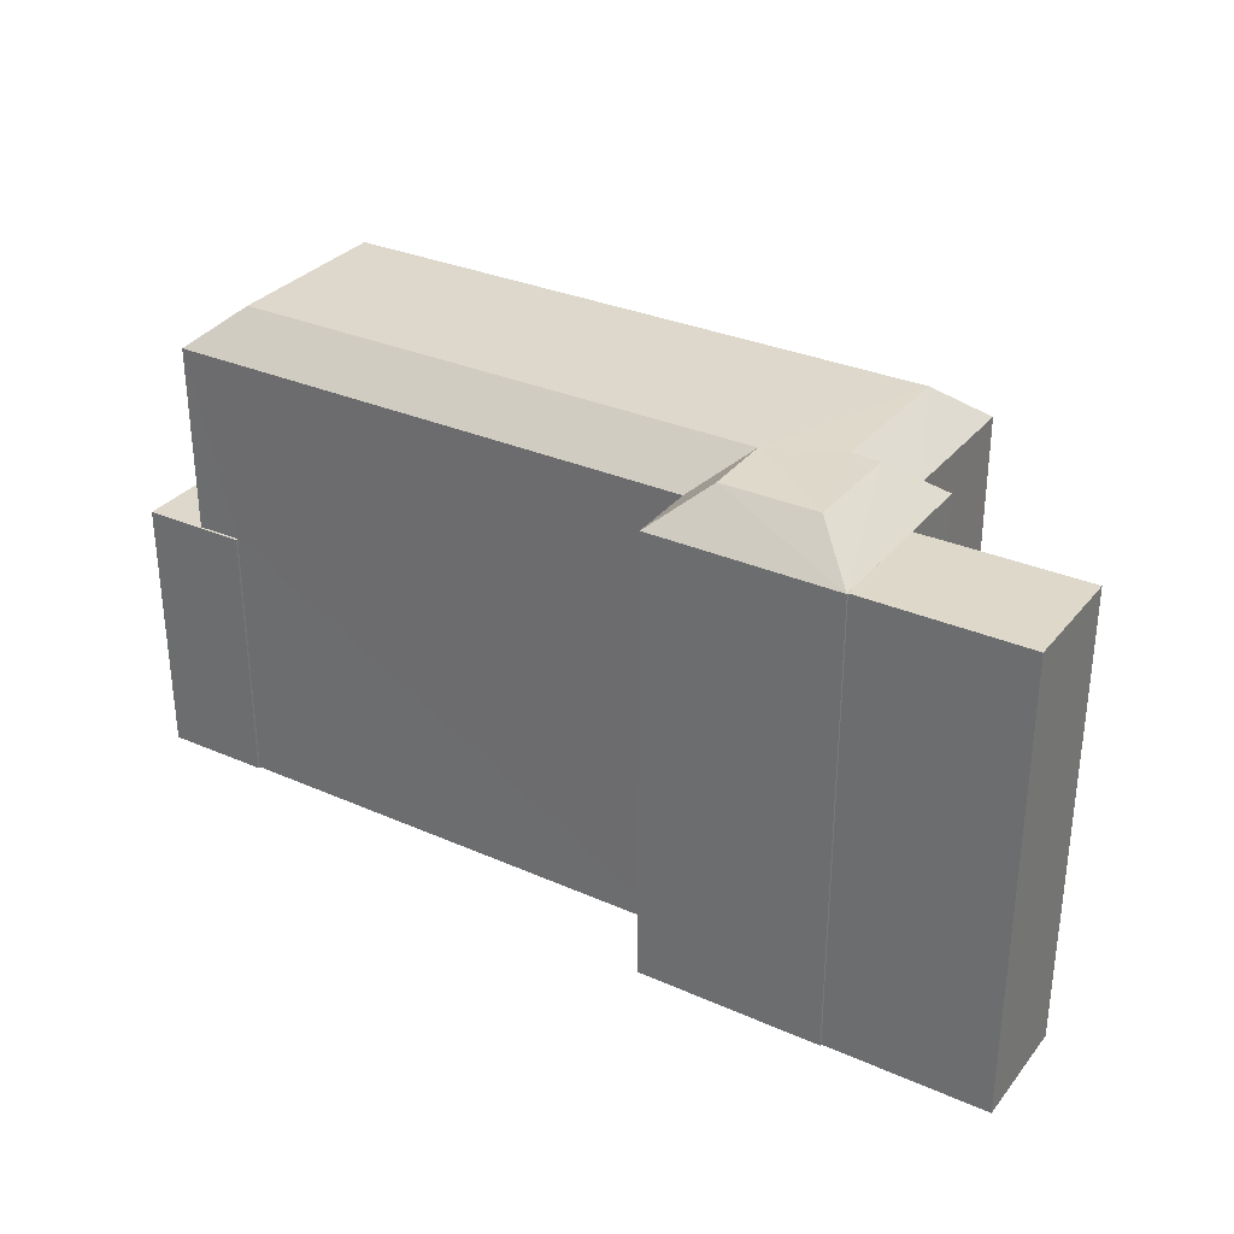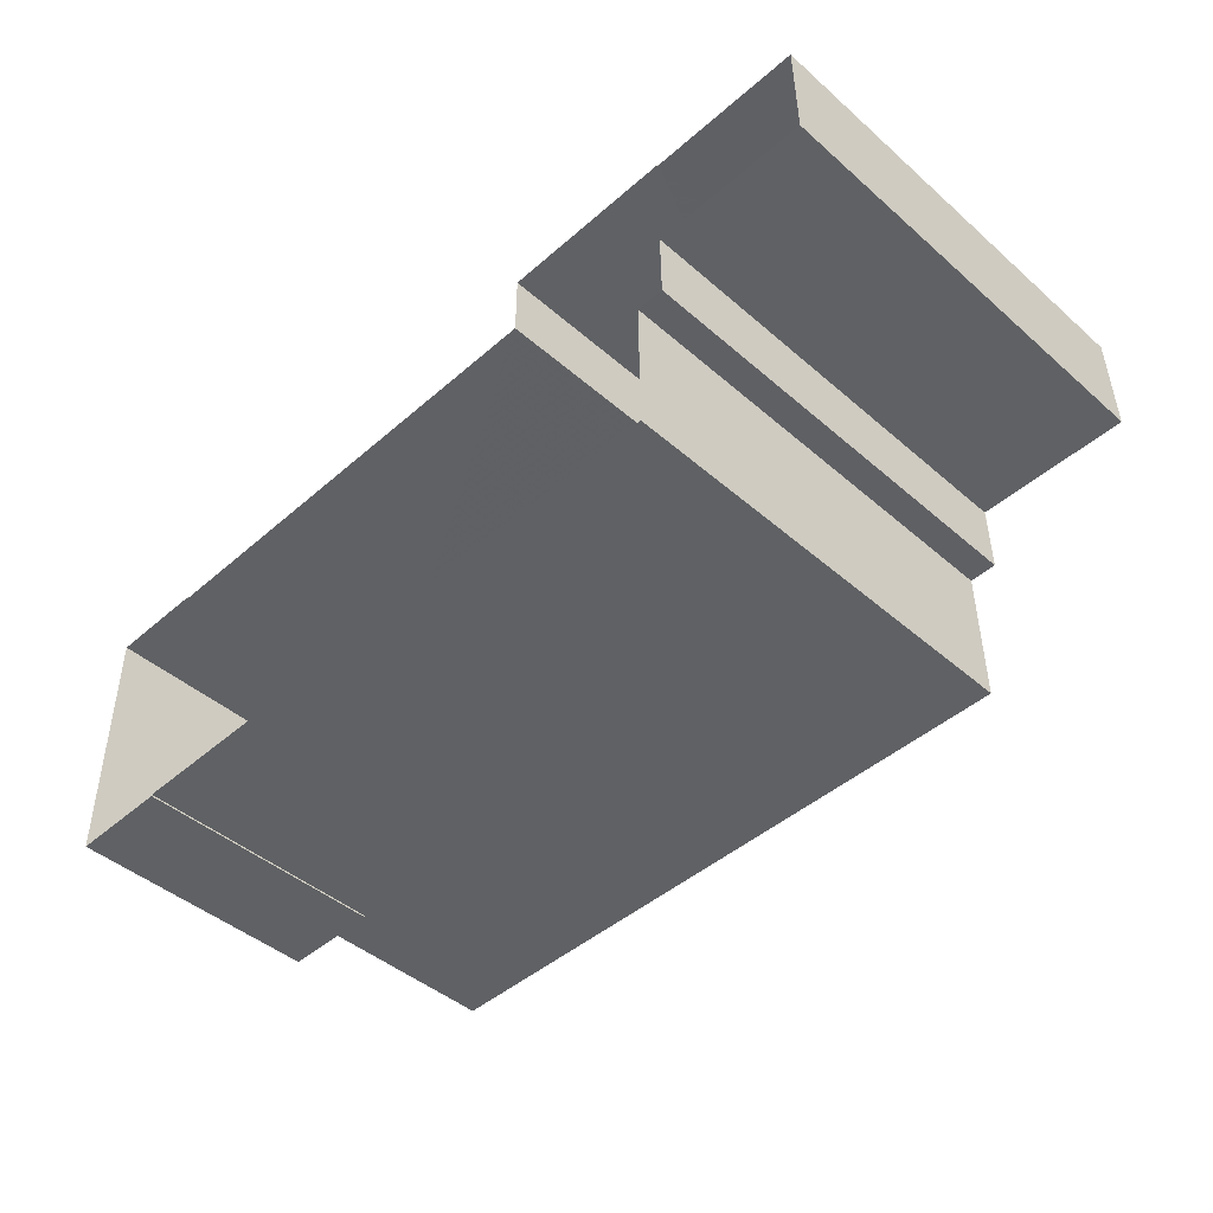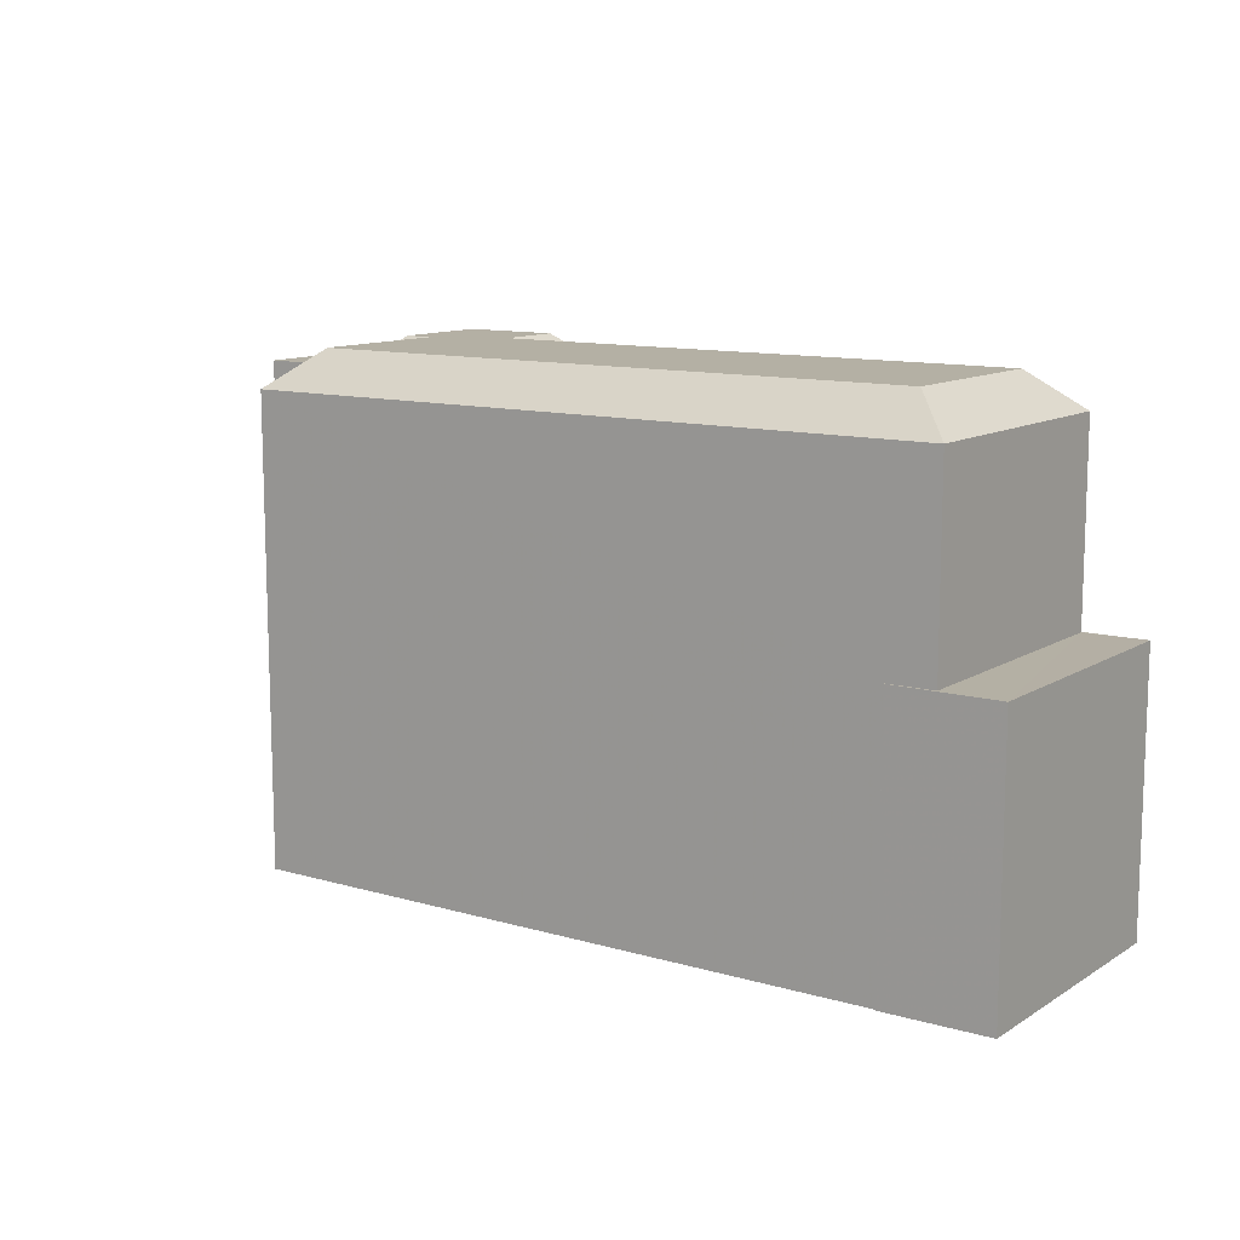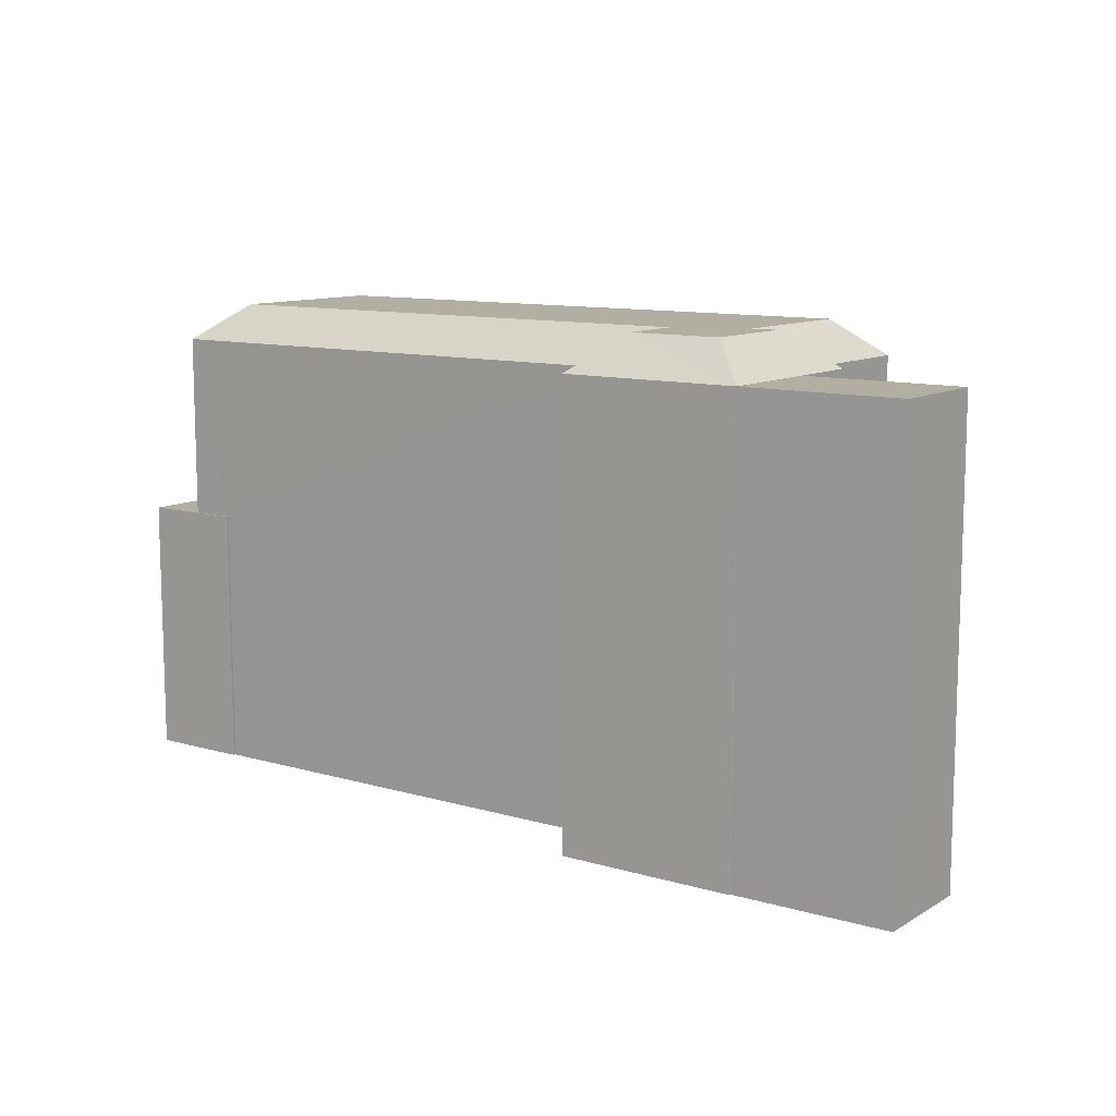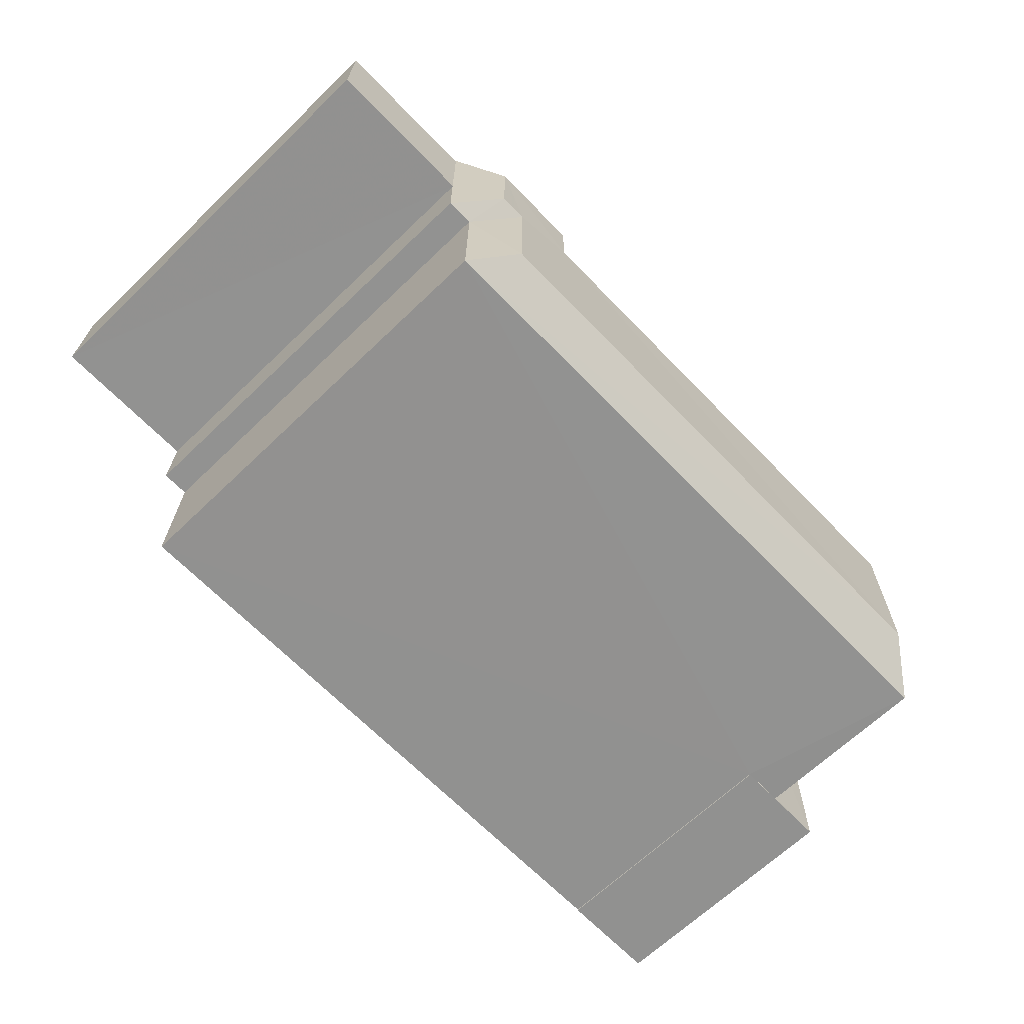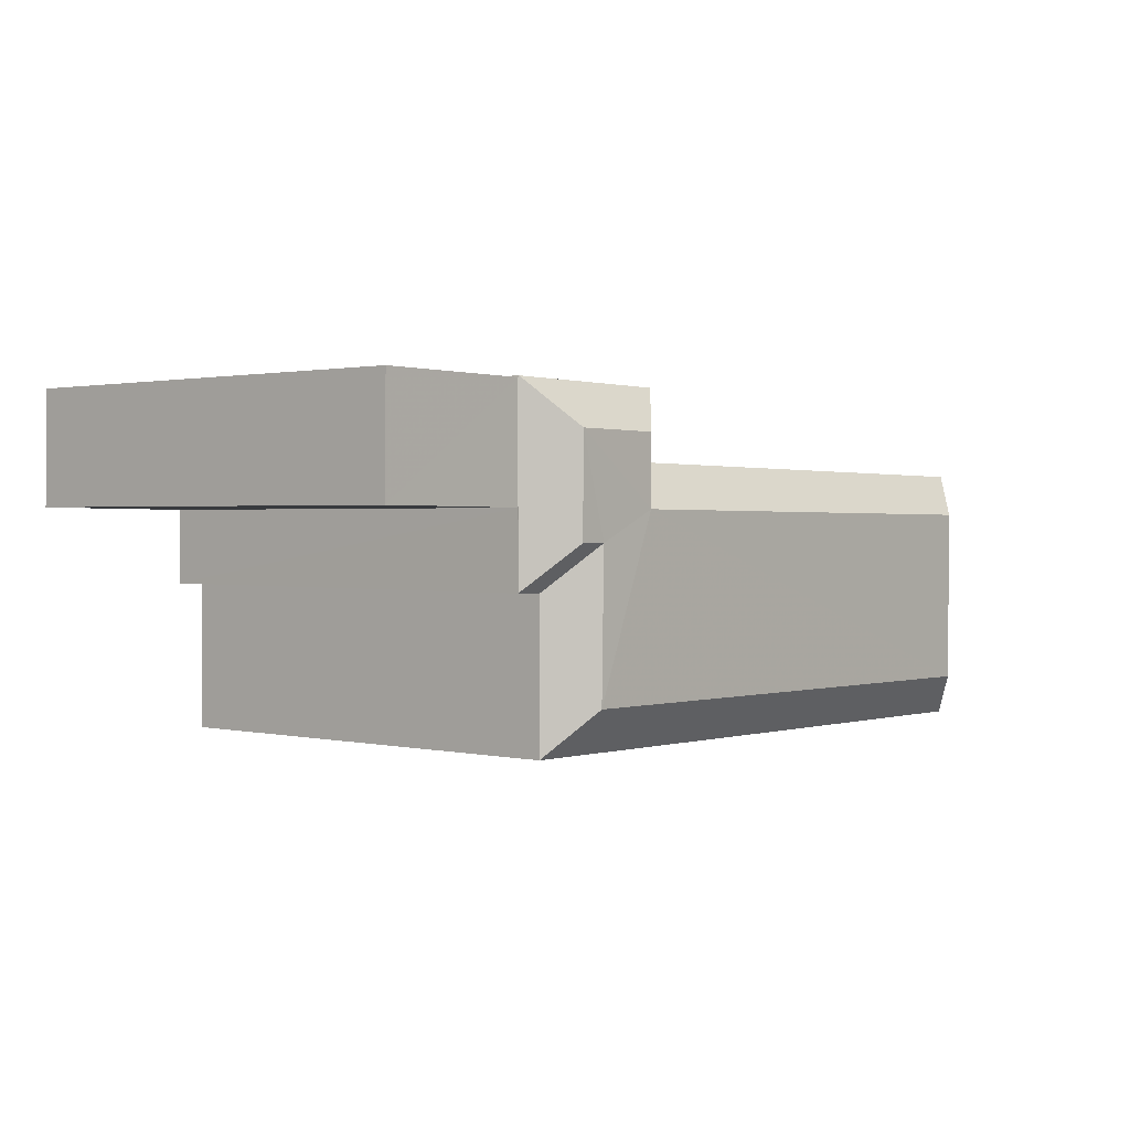
<metadata>
{"format":"obj","ext":"obj","renderer":"f3d","projection":"perspective","resolution":1024,"background":"white","views":[{"elev":31.5,"azim":-148.6,"up":"+Z"},{"elev":-45.1,"azim":-135.1,"up":"+Y"},{"elev":11.5,"azim":34.4,"up":"+Z"},{"elev":10.7,"azim":-144.7,"up":"+Z"},{"elev":-65.7,"azim":-46.0,"up":"+Y"},{"elev":1.2,"azim":-49.8,"up":"+Y"}]}
</metadata>
<code>
v -3.717e+05 -1.034e+05 34.99
v -3.717e+05 -1.034e+05 34.99
v -3.717e+05 -1.034e+05 34.99
v -3.717e+05 -1.034e+05 34.99
v -3.717e+05 -1.034e+05 34.99
v -3.717e+05 -1.034e+05 34.99
v -3.717e+05 -1.034e+05 34.99
v -3.717e+05 -1.034e+05 34.99
v -3.717e+05 -1.034e+05 34.99
v -3.717e+05 -1.034e+05 34.99
v -3.717e+05 -1.034e+05 34.99
v -3.717e+05 -1.034e+05 34.99
v -3.717e+05 -1.034e+05 34.99
v -3.717e+05 -1.034e+05 34.99
v -3.717e+05 -1.034e+05 34.99
v -3.717e+05 -1.034e+05 34.99
v -3.717e+05 -1.034e+05 48.46
v -3.717e+05 -1.034e+05 47.46
v -3.717e+05 -1.034e+05 47.46
v -3.717e+05 -1.034e+05 48.46
v -3.717e+05 -1.034e+05 48.45
v -3.717e+05 -1.034e+05 47.45
v -3.717e+05 -1.034e+05 47.45
v -3.717e+05 -1.034e+05 48.45
v -3.717e+05 -1.034e+05 48.45
v -3.717e+05 -1.034e+05 47.45
v -3.717e+05 -1.034e+05 47.45
v -3.717e+05 -1.034e+05 48.45
v -3.717e+05 -1.034e+05 48.45
v -3.717e+05 -1.034e+05 48.45
v -3.717e+05 -1.034e+05 47.45
v -3.717e+05 -1.034e+05 47.45
v -3.717e+05 -1.034e+05 47.44
v -3.717e+05 -1.034e+05 47.44
v -3.717e+05 -1.034e+05 47.44
v -3.717e+05 -1.034e+05 47.44
v -3.717e+05 -1.034e+05 42.28
v -3.717e+05 -1.034e+05 42.28
v -3.717e+05 -1.034e+05 42.28
v -3.717e+05 -1.034e+05 42.28
v -3.717e+05 -1.034e+05 42.28
v -3.717e+05 -1.034e+05 42.28
v -3.717e+05 -1.034e+05 42.28
v -3.717e+05 -1.034e+05 42.28
f 1 2 3
f 4 5 1
f 6 7 8
f 9 6 8
f 10 1 3
f 11 12 9
f 12 10 6
f 13 14 15
f 4 1 14
f 16 15 10
f 16 10 12
f 12 6 9
f 1 10 14
f 10 15 14
f 17 18 19
f 20 17 19
f 21 22 23
f 24 21 23
f 25 26 27
f 25 28 26
f 29 17 28
f 17 20 28
f 21 24 30
f 24 29 28
f 30 28 25
f 24 28 30
f 17 31 18
f 17 29 31
f 32 25 27
f 32 30 25
f 33 34 35
f 33 36 34
f 21 30 32
f 22 21 32
f 29 23 31
f 29 24 23
f 20 19 26
f 28 20 26
f 37 38 39
f 38 40 39
f 41 42 43
f 43 42 44
f 42 40 44
f 39 40 42
f 6 10 41
f 10 26 41
f 41 19 42
f 41 26 19
f 23 13 15
f 23 22 13
f 4 36 33
f 4 14 36
f 33 5 4
f 33 35 5
f 34 2 1
f 2 34 32
f 14 13 36
f 22 32 36
f 13 22 36
f 36 32 34
f 41 43 7
f 6 41 7
f 27 3 2
f 32 27 2
f 40 9 8
f 44 40 8
f 12 11 38
f 37 12 38
f 44 8 7
f 43 44 7
f 40 11 9
f 40 38 11
f 26 10 3
f 27 26 3
f 31 15 16
f 31 23 15
f 42 19 18
f 39 42 18
f 16 37 31
f 31 37 18
f 16 12 37
f 18 37 39
f 34 1 5
f 35 34 5

</code>
